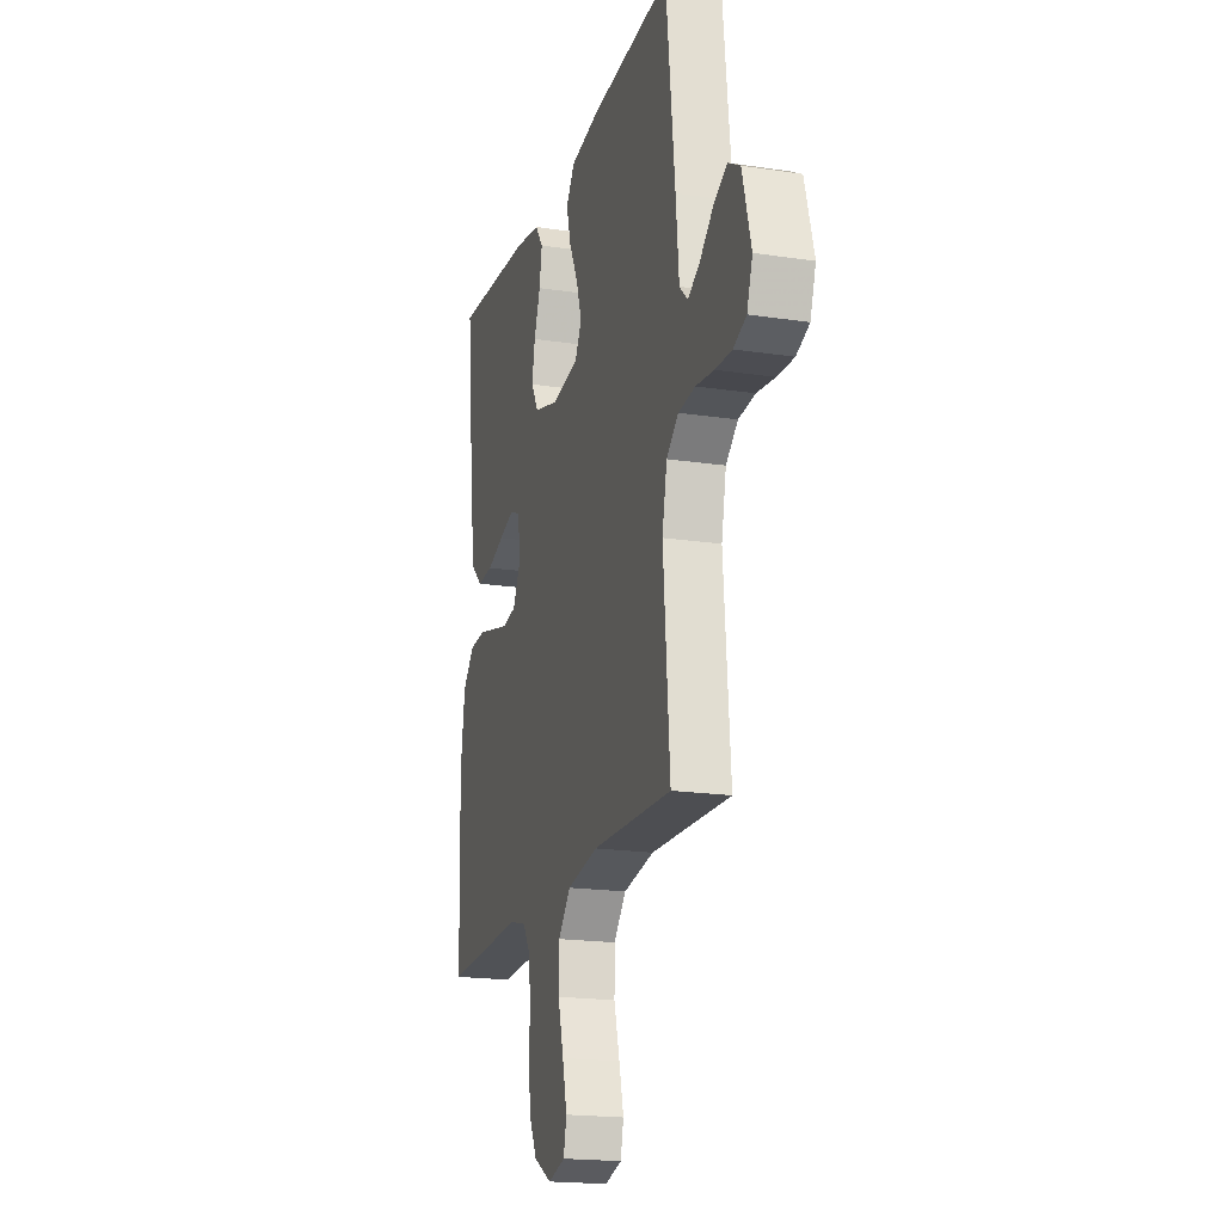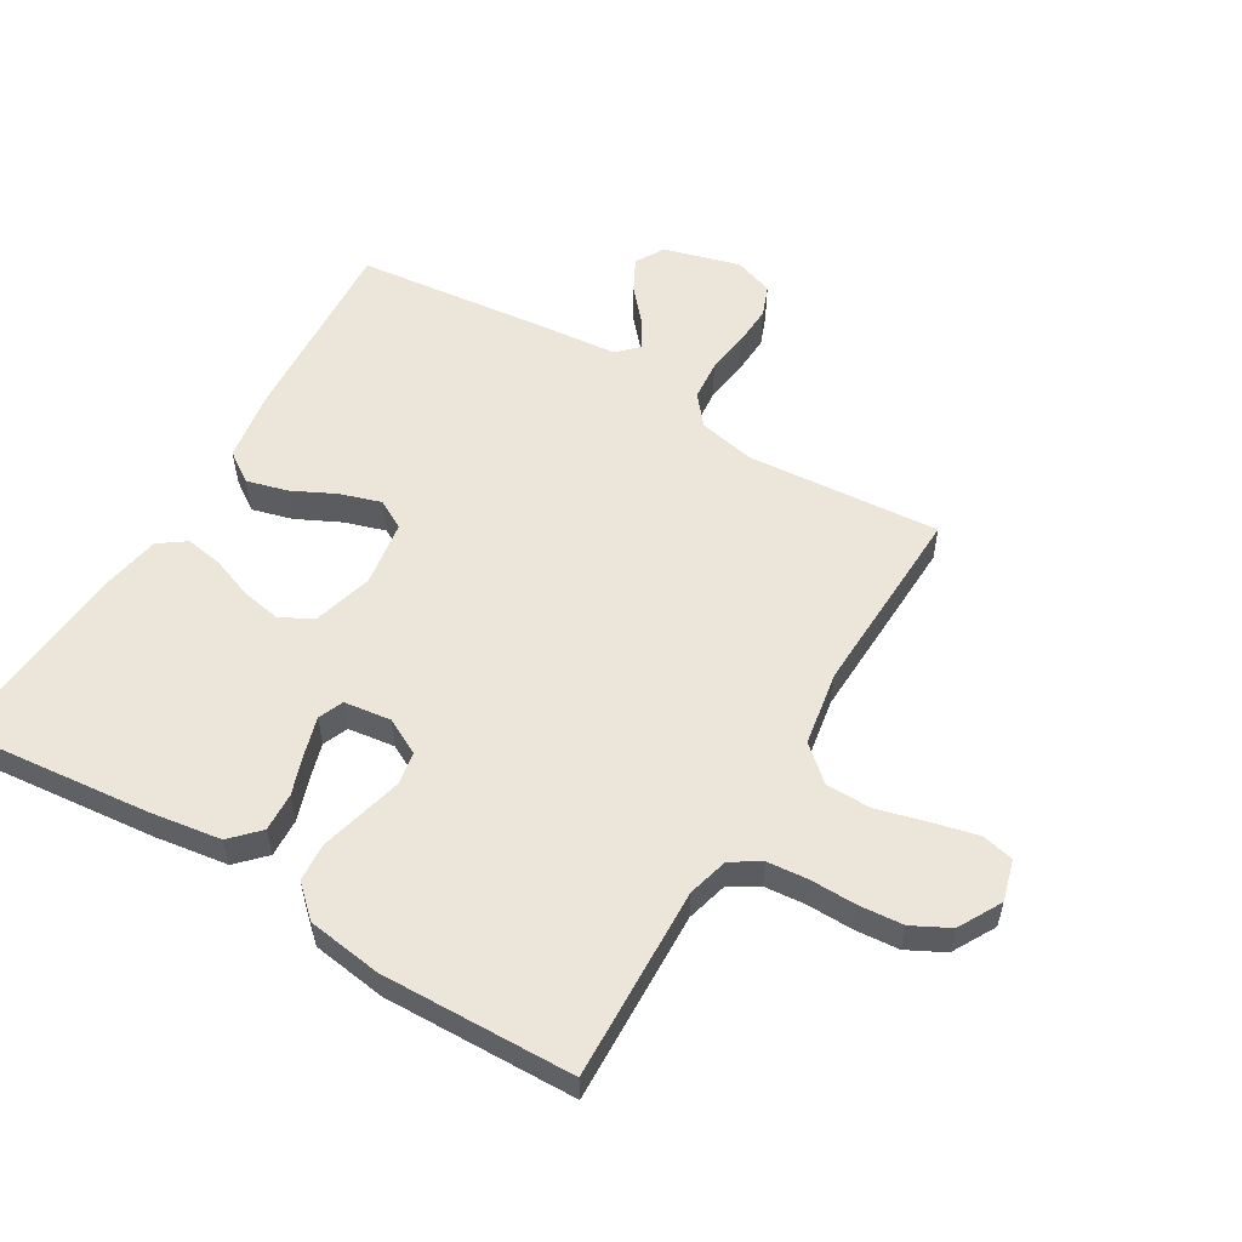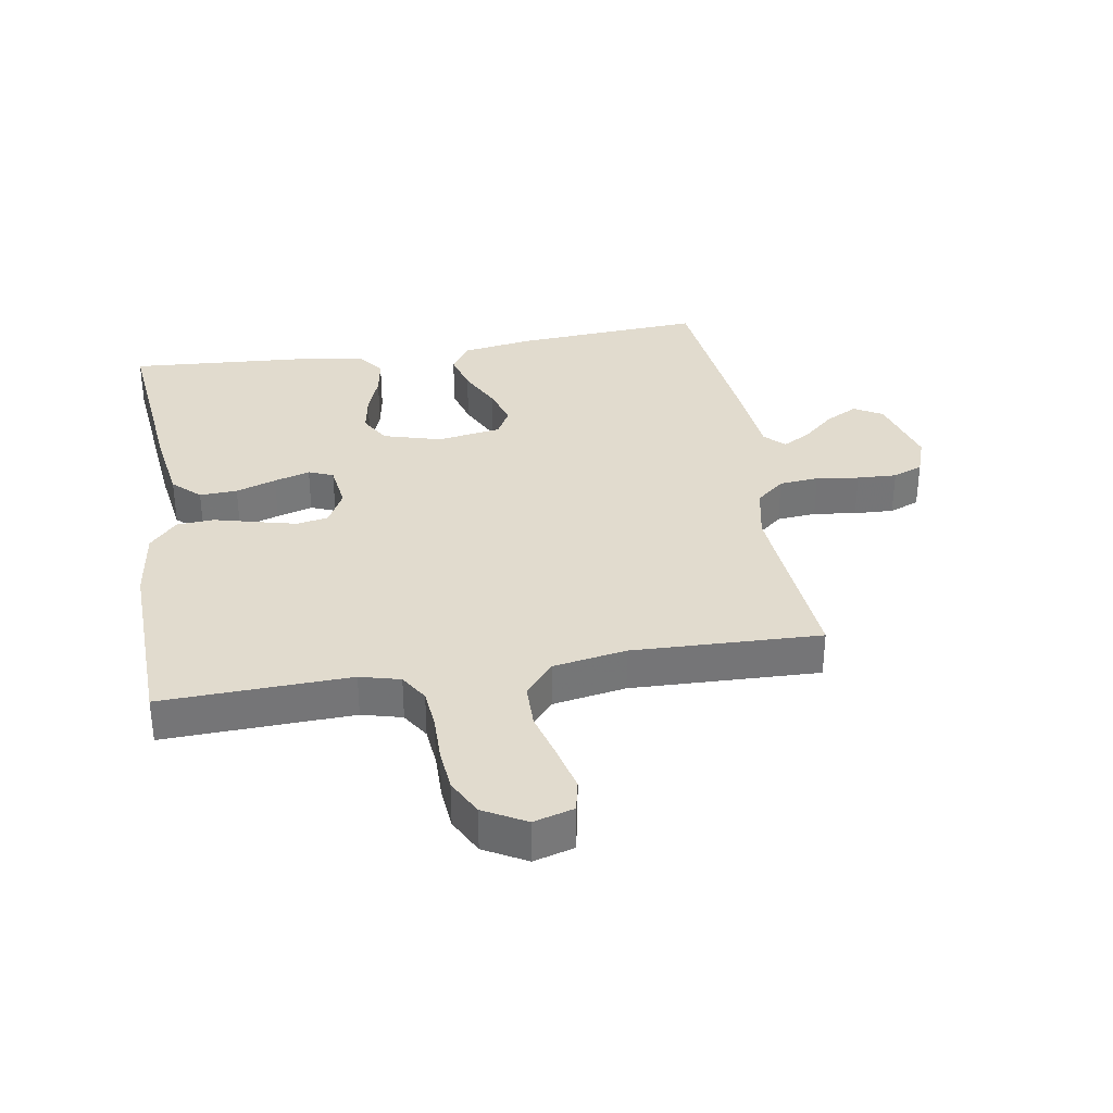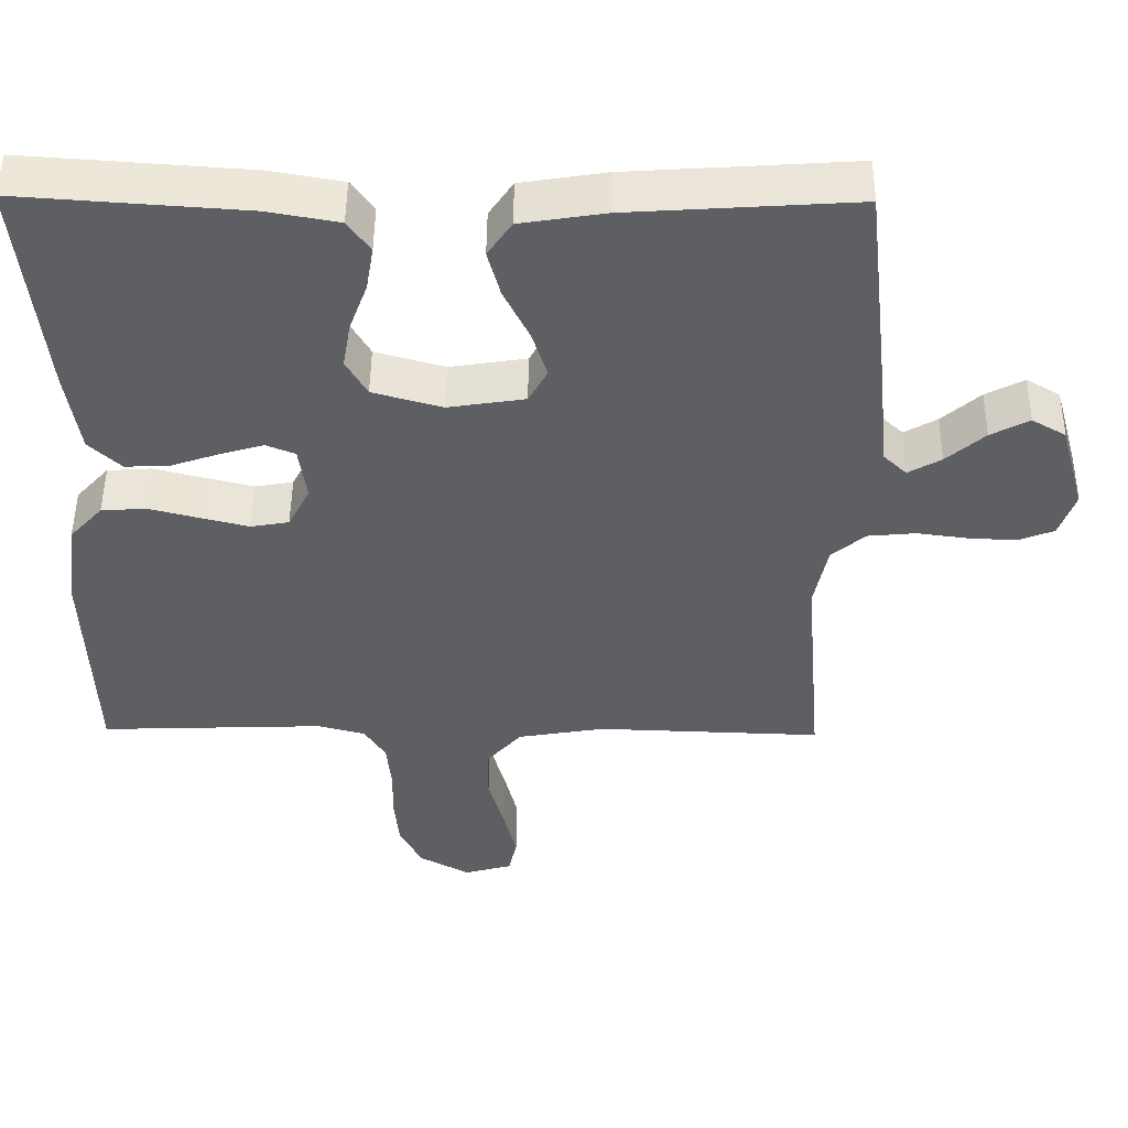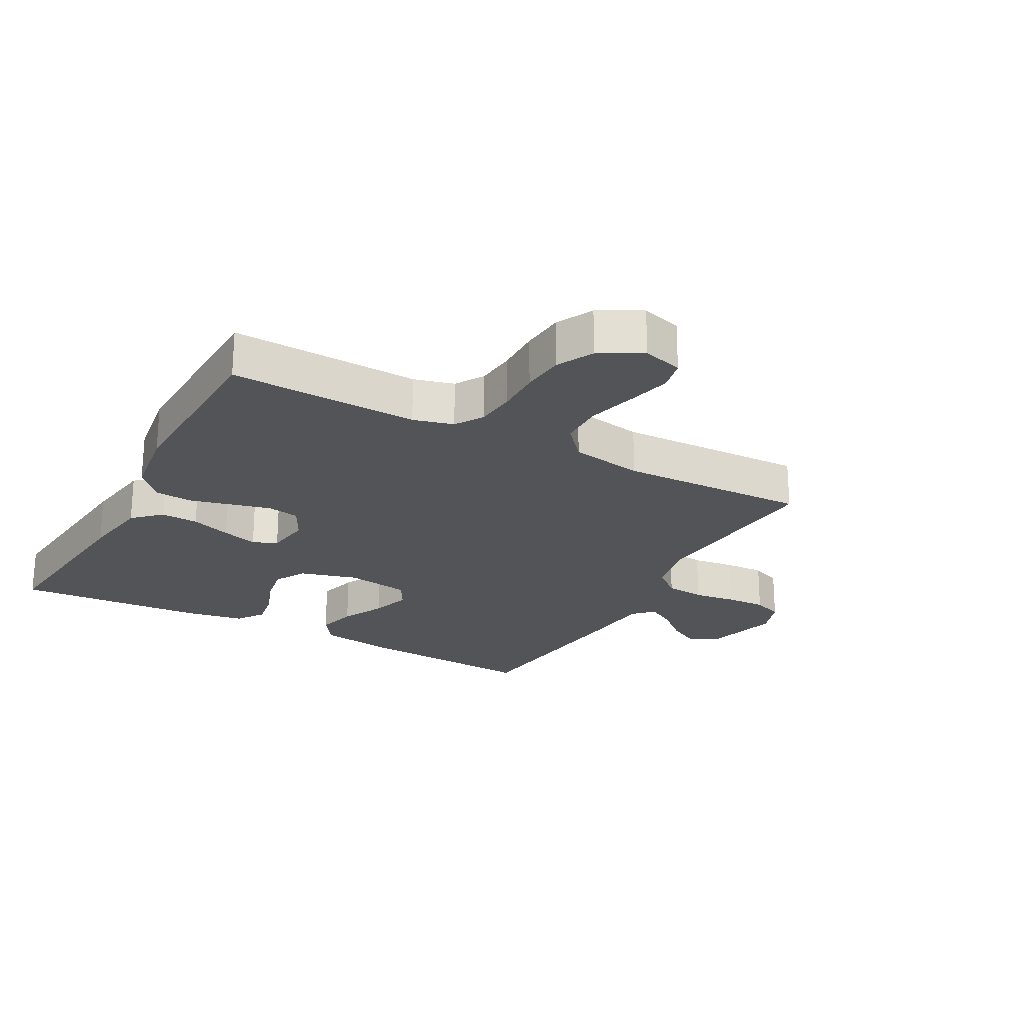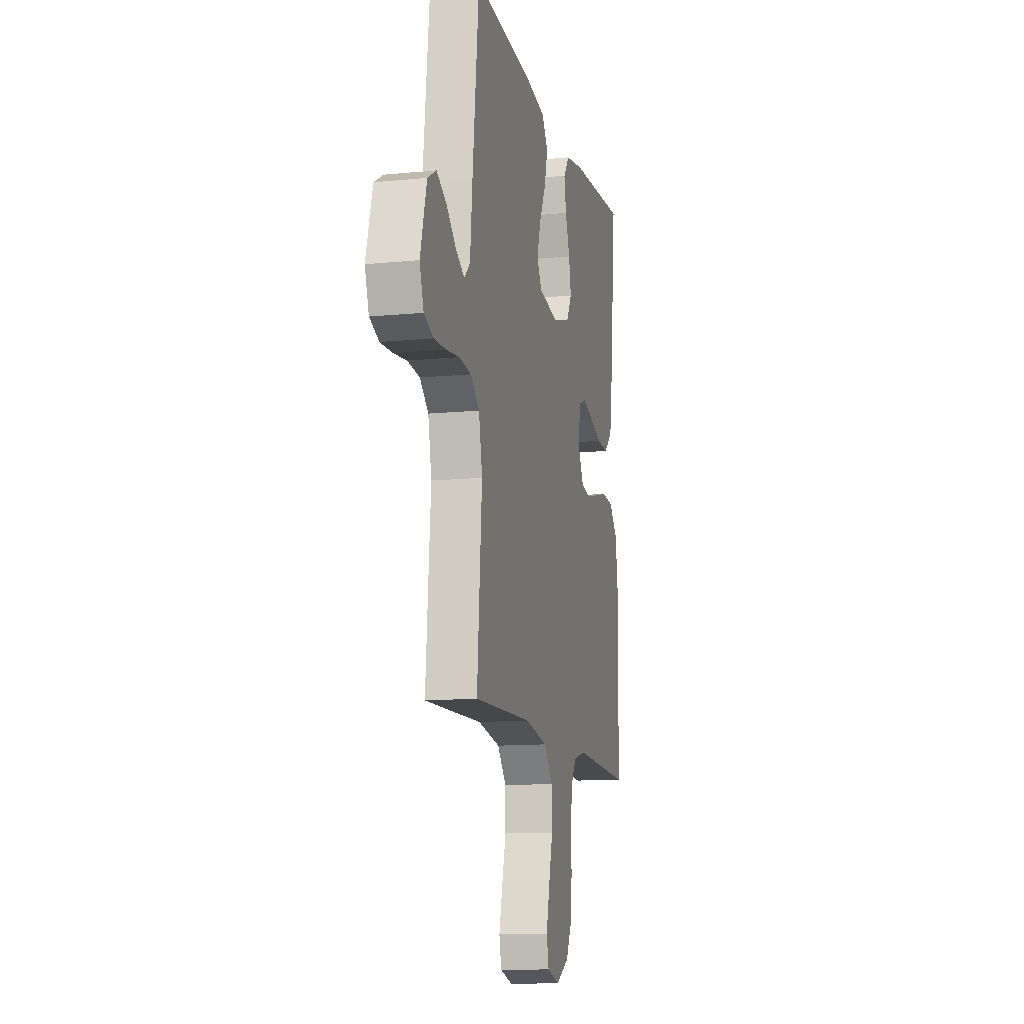
<metadata>
{"format":"obj","ext":"obj","renderer":"f3d","projection":"perspective","resolution":1024,"background":"white","views":[{"elev":-19.0,"azim":-106.0,"up":"+Z"},{"elev":55.7,"azim":120.9,"up":"+Y"},{"elev":33.9,"azim":170.6,"up":"+Y"},{"elev":49.3,"azim":-179.4,"up":"+Z"},{"elev":-23.2,"azim":151.4,"up":"+Y"},{"elev":-12.3,"azim":-77.0,"up":"+Z"}]}
</metadata>
<code>
v -0.5 0.07 0.5
v -0.2 0.07 0.48
v -0.088 0.07 0.462
v -0.056 0.07 0.415
v -0.073 0.07 0.352
v -0.107 0.07 0.283
v -0.127 0.07 0.22
v -0.102 0.07 0.175
v 0 0.07 0.159
v 0.092 0.07 0.185
v 0.12 0.07 0.234
v 0.109 0.07 0.296
v 0.085 0.07 0.361
v 0.075 0.07 0.42
v 0.105 0.07 0.462
v 0.2 0.07 0.479
v 0.5 0.07 0.5
v 0.469 0.07 0.2
v 0.452 0.07 0.088
v 0.409 0.07 0.047
v 0.349 0.07 0.05
v 0.285 0.07 0.072
v 0.228 0.07 0.089
v 0.189 0.07 0.073
v 0.179 0.07 0
v 0.208 0.07 -0.056
v 0.259 0.07 -0.065
v 0.323 0.07 -0.049
v 0.389 0.07 -0.032
v 0.449 0.07 -0.036
v 0.493 0.07 -0.084
v 0.509 0.07 -0.2
v 0.5 0.07 -0.5
v 0.2 0.07 -0.489
v 0.136 0.07 -0.506
v 0.108 0.07 -0.551
v 0.102 0.07 -0.614
v 0.103 0.07 -0.686
v 0.097 0.07 -0.755
v 0.067 0.07 -0.813
v 0 0.07 -0.85
v -0.064 0.07 -0.832
v -0.075 0.07 -0.782
v -0.058 0.07 -0.712
v -0.037 0.07 -0.634
v -0.038 0.07 -0.563
v -0.084 0.07 -0.51
v -0.2 0.07 -0.49
v -0.5 0.07 -0.5
v -0.475 0.07 -0.2
v -0.493 0.07 -0.112
v -0.538 0.07 -0.074
v -0.601 0.07 -0.068
v -0.669 0.07 -0.077
v -0.732 0.07 -0.08
v -0.78 0.07 -0.061
v -0.801 0.07 0
v -0.768 0.07 0.118
v -0.723 0.07 0.144
v -0.672 0.07 0.117
v -0.621 0.07 0.072
v -0.577 0.07 0.047
v -0.546 0.07 0.077
v -0.534 0.07 0.2
v -0.5 0 0.5
v -0.2 0 0.48
v -0.088 0 0.462
v -0.056 0 0.415
v -0.073 0 0.352
v -0.107 0 0.283
v -0.127 0 0.22
v -0.102 0 0.175
v 0 0 0.159
v 0.092 0 0.185
v 0.12 0 0.234
v 0.109 0 0.296
v 0.085 0 0.361
v 0.075 0 0.42
v 0.105 0 0.462
v 0.2 0 0.479
v 0.5 0 0.5
v 0.469 0 0.2
v 0.452 0 0.088
v 0.409 0 0.047
v 0.349 0 0.05
v 0.285 0 0.072
v 0.228 0 0.089
v 0.189 0 0.073
v 0.179 0 0
v 0.208 0 -0.056
v 0.259 0 -0.065
v 0.323 0 -0.049
v 0.389 0 -0.032
v 0.449 0 -0.036
v 0.493 0 -0.084
v 0.509 0 -0.2
v 0.5 0 -0.5
v 0.2 0 -0.489
v 0.136 0 -0.506
v 0.108 0 -0.551
v 0.102 0 -0.614
v 0.103 0 -0.686
v 0.097 0 -0.755
v 0.067 0 -0.813
v 0 0 -0.85
v -0.064 0 -0.832
v -0.075 0 -0.782
v -0.058 0 -0.712
v -0.037 0 -0.634
v -0.038 0 -0.563
v -0.084 0 -0.51
v -0.2 0 -0.49
v -0.5 0 -0.5
v -0.475 0 -0.2
v -0.493 0 -0.112
v -0.538 0 -0.074
v -0.601 0 -0.068
v -0.669 0 -0.077
v -0.732 0 -0.08
v -0.78 0 -0.061
v -0.801 0 0
v -0.768 0 0.118
v -0.723 0 0.144
v -0.672 0 0.117
v -0.621 0 0.072
v -0.577 0 0.047
v -0.546 0 0.077
v -0.534 0 0.2
f 63 64 1 2
f 58 59 60 61
f 58 61 62
f 57 58 62
f 56 57 62
f 53 54 55 56
f 53 56 62
f 52 53 62 63
f 48 49 50
f 47 48 50 51
f 42 43 44 45
f 40 41 42 45
f 40 45 46
f 37 38 39 40
f 36 37 40 46
f 35 36 46 47
f 31 32 33 34
f 28 29 30 31
f 27 28 31 34
f 26 27 34 35
f 19 20 21 22
f 19 22 23
f 18 19 23
f 17 18 23 24
f 15 16 17 24
f 12 13 14 15
f 11 12 15 24
f 3 4 5 6
f 3 6 7
f 2 3 7
f 51 52 63 2
f 25 26 35 47
f 10 11 24 25
f 9 10 25 47
f 8 9 47 51
f 51 2 7
f 7 8 51
f 66 65 128 127
f 125 124 123 122
f 126 125 122
f 126 122 121
f 126 121 120
f 120 119 118 117
f 126 120 117
f 127 126 117 116
f 114 113 112
f 115 114 112 111
f 109 108 107 106
f 109 106 105 104
f 110 109 104
f 104 103 102 101
f 110 104 101 100
f 111 110 100 99
f 98 97 96 95
f 95 94 93 92
f 98 95 92 91
f 99 98 91 90
f 86 85 84 83
f 87 86 83
f 87 83 82
f 88 87 82 81
f 88 81 80 79
f 79 78 77 76
f 88 79 76 75
f 70 69 68 67
f 71 70 67
f 71 67 66
f 66 127 116 115
f 111 99 90 89
f 89 88 75 74
f 111 89 74 73
f 115 111 73 72
f 71 66 115
f 115 72 71
f 1 65 66 2
f 2 66 67 3
f 3 67 68 4
f 4 68 69 5
f 5 69 70 6
f 6 70 71 7
f 7 71 72 8
f 8 72 73 9
f 9 73 74 10
f 10 74 75 11
f 11 75 76 12
f 12 76 77 13
f 13 77 78 14
f 14 78 79 15
f 15 79 80 16
f 16 80 81 17
f 17 81 82 18
f 18 82 83 19
f 19 83 84 20
f 20 84 85 21
f 21 85 86 22
f 22 86 87 23
f 23 87 88 24
f 24 88 89 25
f 25 89 90 26
f 26 90 91 27
f 27 91 92 28
f 28 92 93 29
f 29 93 94 30
f 30 94 95 31
f 31 95 96 32
f 32 96 97 33
f 33 97 98 34
f 34 98 99 35
f 35 99 100 36
f 36 100 101 37
f 37 101 102 38
f 38 102 103 39
f 39 103 104 40
f 40 104 105 41
f 41 105 106 42
f 42 106 107 43
f 43 107 108 44
f 44 108 109 45
f 45 109 110 46
f 46 110 111 47
f 47 111 112 48
f 48 112 113 49
f 49 113 114 50
f 50 114 115 51
f 51 115 116 52
f 52 116 117 53
f 53 117 118 54
f 54 118 119 55
f 55 119 120 56
f 56 120 121 57
f 57 121 122 58
f 58 122 123 59
f 59 123 124 60
f 60 124 125 61
f 61 125 126 62
f 62 126 127 63
f 63 127 128 64
f 64 128 65 1

</code>
